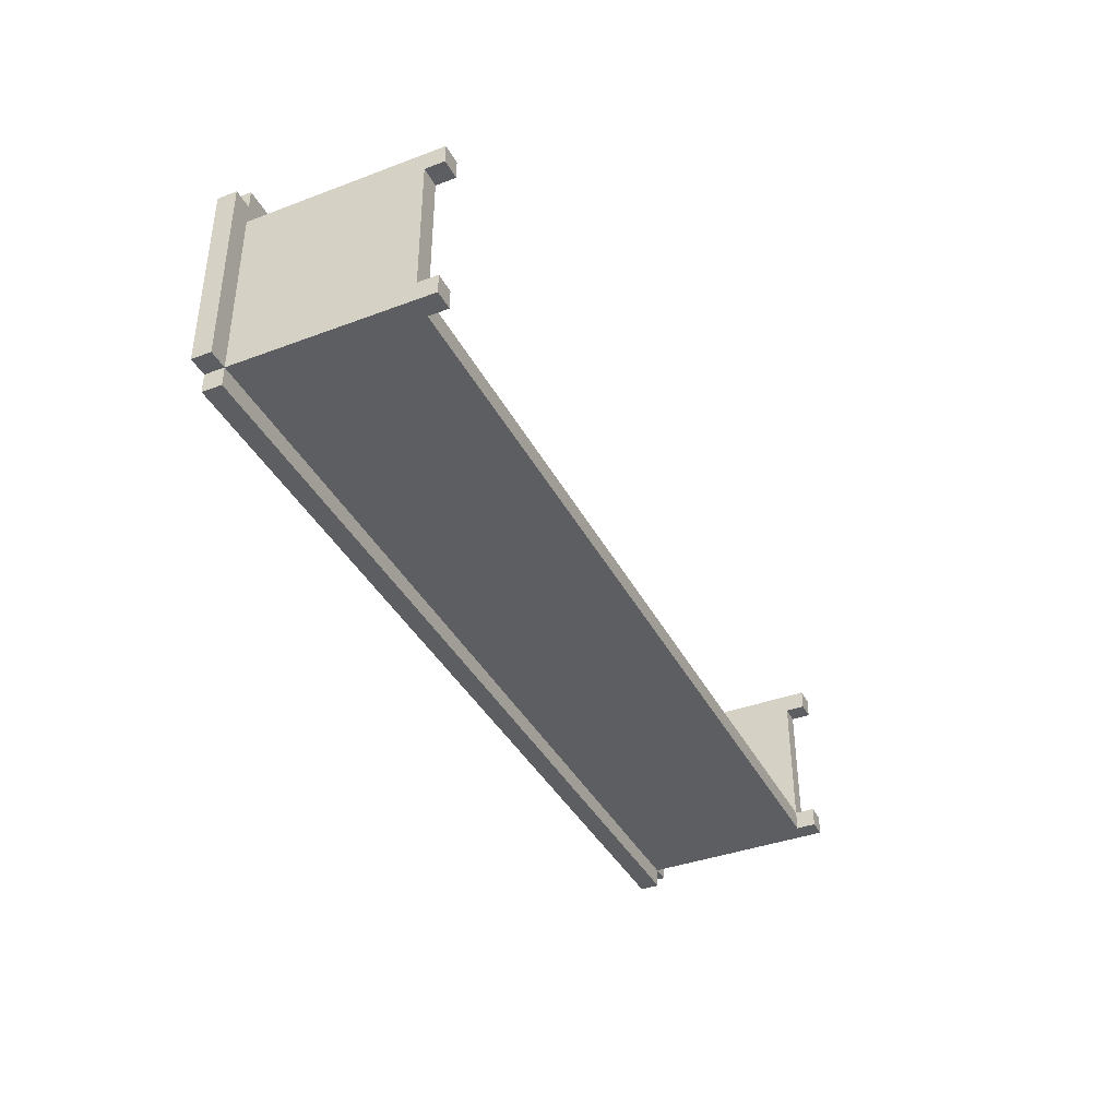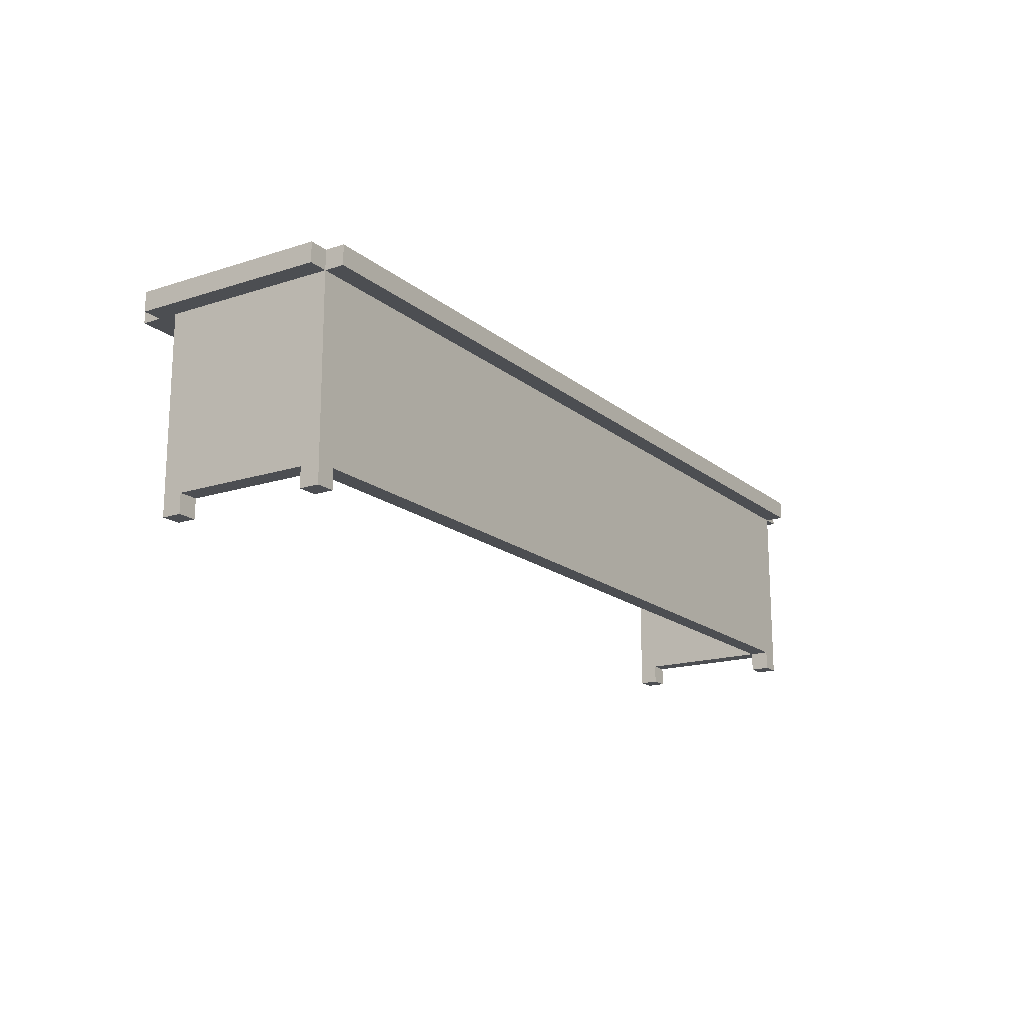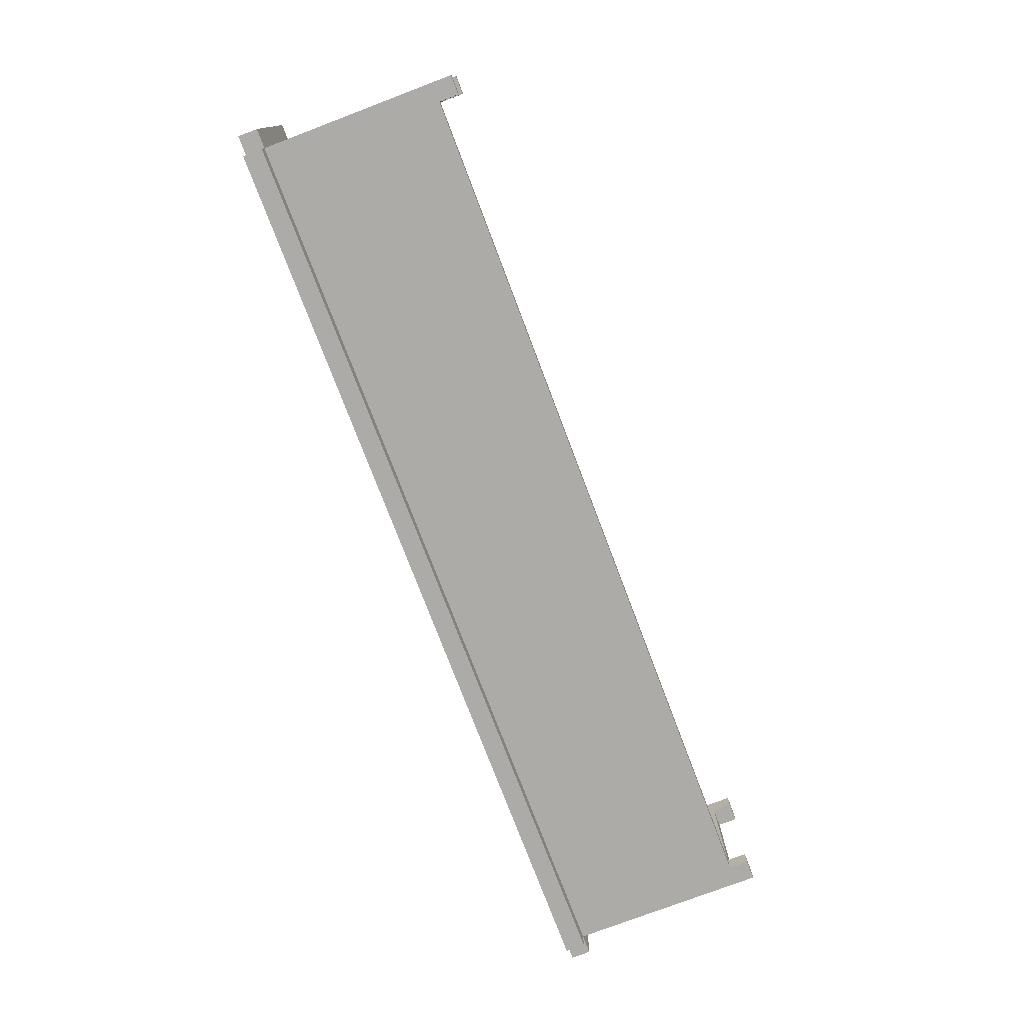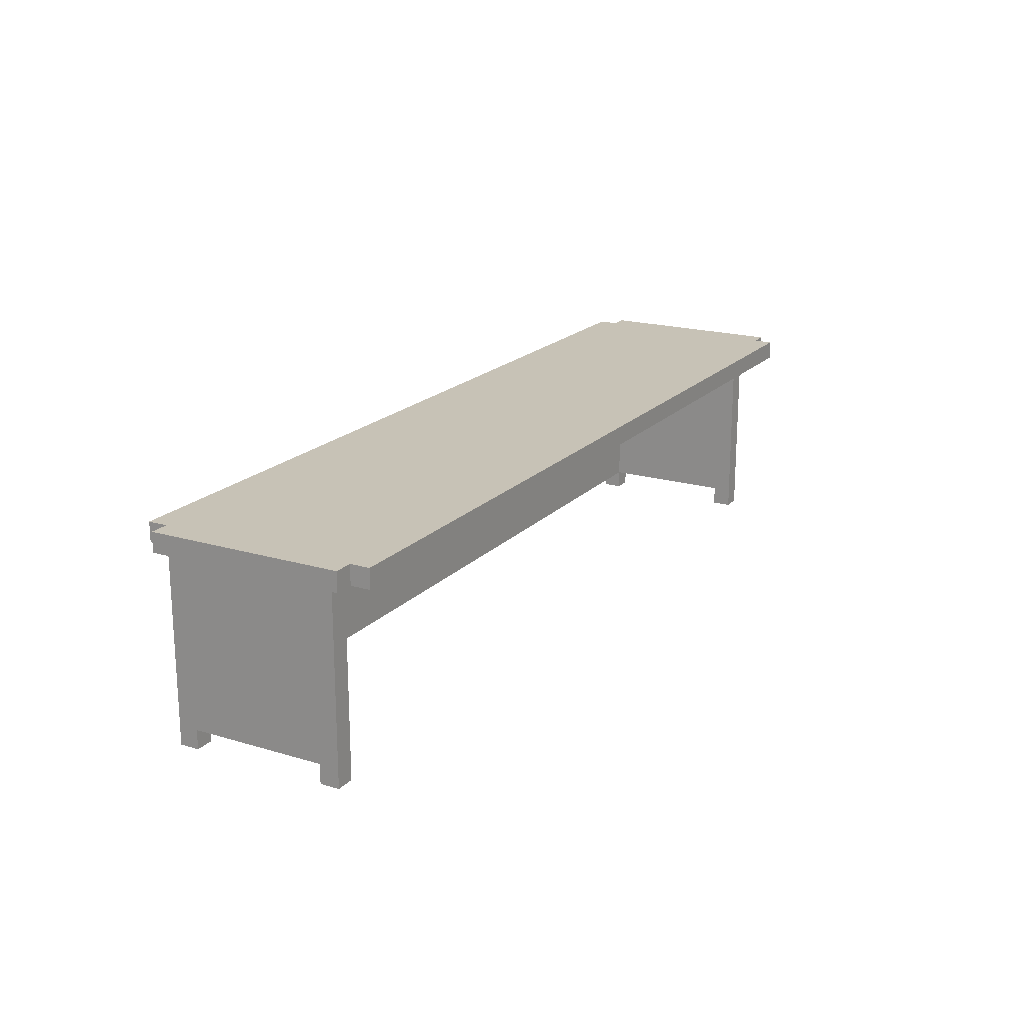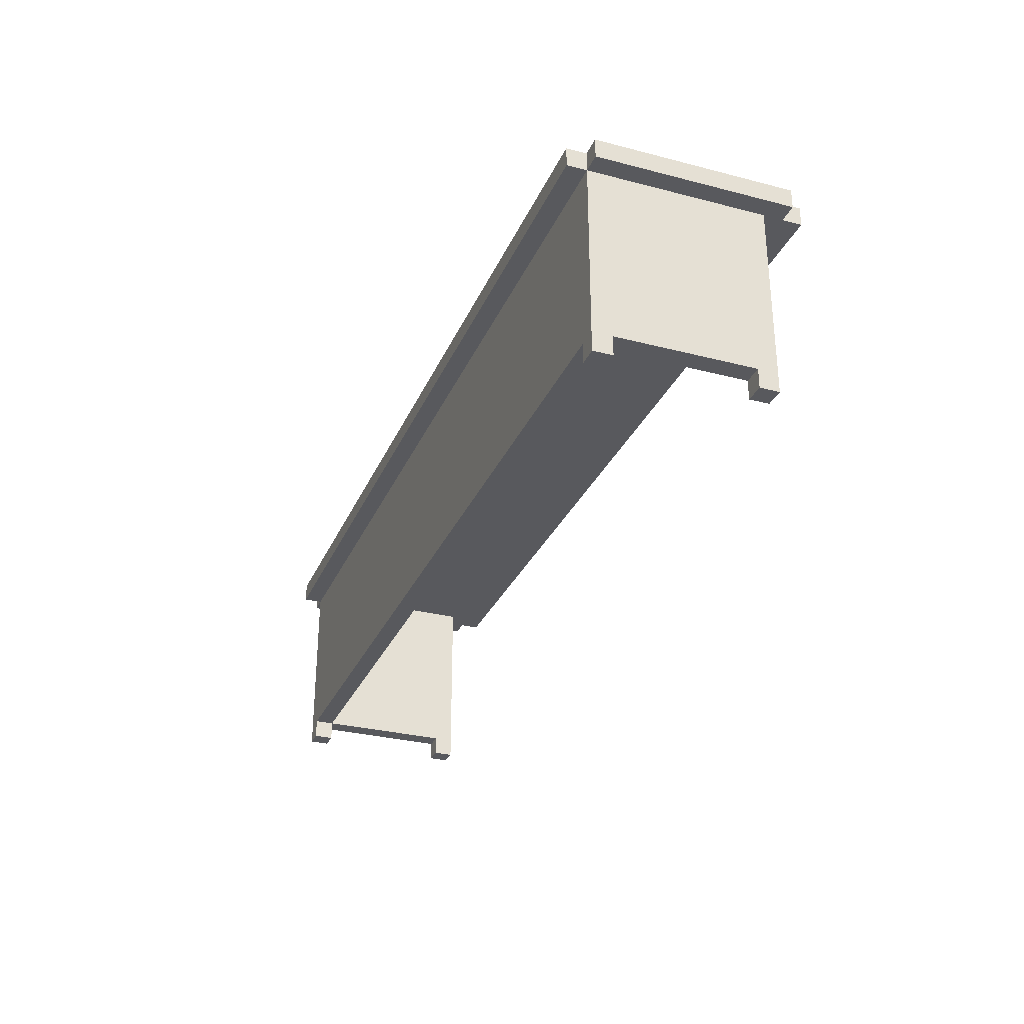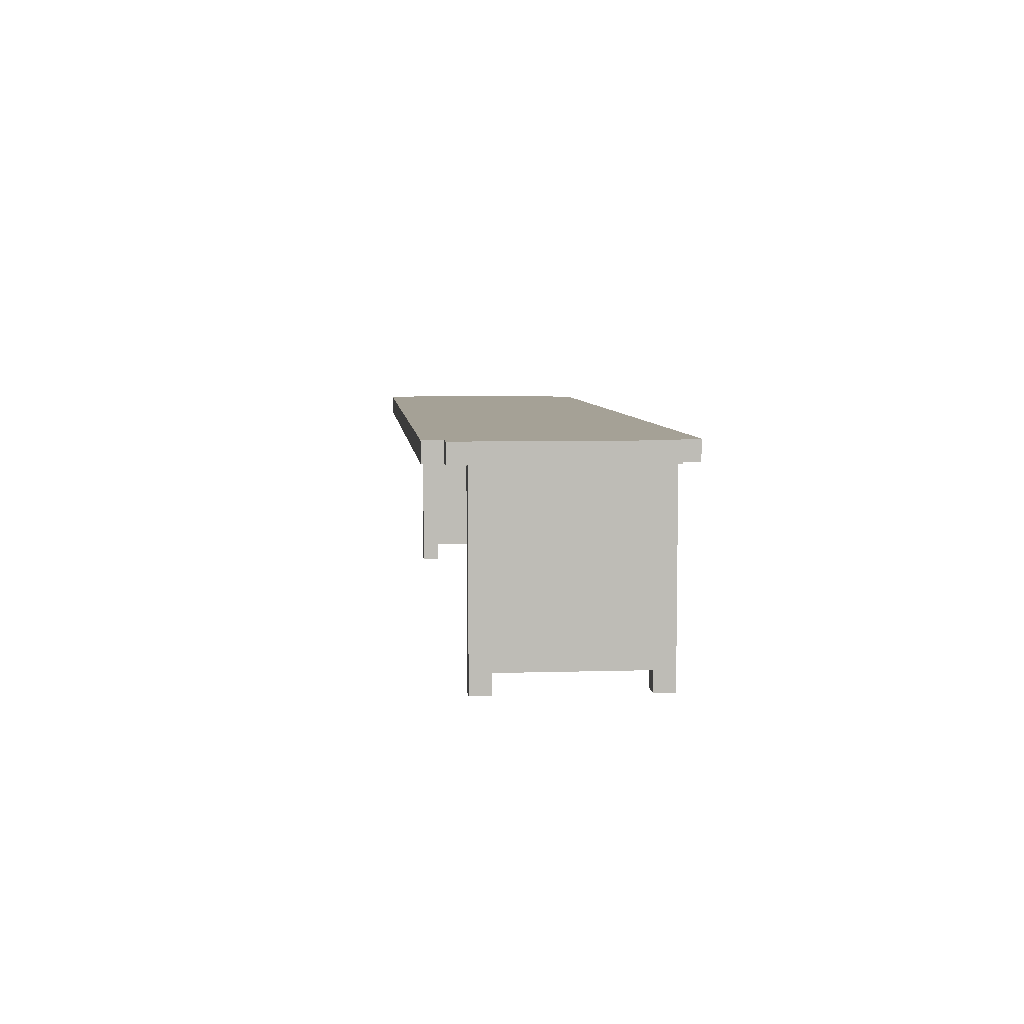
<metadata>
{"format":"obj","ext":"obj","renderer":"f3d","projection":"perspective","resolution":1024,"background":"white","views":[{"elev":-38.8,"azim":-64.8,"up":"+Z"},{"elev":-17.0,"azim":122.9,"up":"+Y"},{"elev":-76.5,"azim":-69.2,"up":"+Z"},{"elev":19.2,"azim":-60.7,"up":"+Y"},{"elev":-30.0,"azim":-110.6,"up":"+Y"},{"elev":6.0,"azim":84.7,"up":"+Y"}]}
</metadata>
<code>
o
v -2.4 0.2 0.5
v -2.4 0.2 -0.5
v -2.4 0.3 0.5
v -2.4 0.3 -0.5
v -2.3 -0.8 0.4
v -2.3 -0.8 0.3
v -2.3 -0.8 -0.4
v -2.3 -0.8 -0.5
v -2.3 -0.7 0.4
v -2.3 -0.7 0.3
v -2.3 -0.7 -0.4
v -2.3 -0.7 -0.5
v -2.3 0.2 0.6
v -2.3 0.2 0.5
v -2.3 0.2 0.4
v -2.3 0.2 0.3
v -2.3 0.2 -0.4
v -2.3 0.2 -0.5
v -2.3 0.2 -0.6
v -2.3 0.3 0.6
v -2.3 0.3 0.5
v -2.3 0.3 -0.5
v -2.3 0.3 -0.6
v 2.2 -0.8 0.4
v 2.2 -0.8 0.3
v 2.2 -0.8 -0.4
v 2.2 -0.8 -0.5
v 2.2 -0.7 0.4
v 2.2 -0.7 0.3
v 2.2 -0.7 -0.4
v 2.2 -0.7 -0.5
v 2.2 0.2 0.4
v 2.2 0.2 0.3
v 2.2 0.2 -0.4
v -2.2 -0.8 0.4
v -2.2 -0.8 0.3
v -2.2 -0.8 -0.4
v -2.2 -0.8 -0.5
v -2.2 -0.7 0.4
v -2.2 -0.7 0.3
v -2.2 -0.7 -0.4
v -2.2 -0.7 -0.5
v -2.2 0.2 0.4
v -2.2 0.2 0.3
v -2.2 0.2 -0.4
v 2.3 -0.8 0.4
v 2.3 -0.8 0.3
v 2.3 -0.8 -0.4
v 2.3 -0.8 -0.5
v 2.3 -0.7 0.4
v 2.3 -0.7 0.3
v 2.3 -0.7 -0.4
v 2.3 -0.7 -0.5
v 2.3 0.2 0.6
v 2.3 0.2 0.5
v 2.3 0.2 0.4
v 2.3 0.2 0.3
v 2.3 0.2 -0.4
v 2.3 0.2 -0.5
v 2.3 0.2 -0.6
v 2.3 0.3 0.6
v 2.3 0.3 0.5
v 2.3 0.3 -0.5
v 2.3 0.3 -0.6
v 2.4 0.2 0.5
v 2.4 0.2 -0.5
v 2.4 0.3 0.5
v 2.4 0.3 -0.5
v -2.3 0.2 0.6
v -2.3 0.3 0.6
v 2.3 0.2 0.6
v 2.3 0.3 0.6
v -2.4 0.2 0.5
v -2.4 0.3 0.5
v -2.3 0.2 0.5
v -2.3 0.3 0.5
v 2.3 0.2 0.5
v 2.3 0.3 0.5
v 2.4 0.2 0.5
v 2.4 0.3 0.5
v -2.3 -0.8 0.4
v -2.3 -0.7 0.4
v -2.3 0.2 0.4
v -2.2 -0.8 0.4
v -2.2 -0.7 0.4
v -2.2 0.2 0.4
v 2.2 -0.8 0.4
v 2.2 -0.7 0.4
v 2.2 0.2 0.4
v 2.3 -0.8 0.4
v 2.3 -0.7 0.4
v 2.3 0.2 0.4
v -2.3 -0.8 -0.4
v -2.3 -0.7 -0.4
v -2.2 -0.8 -0.4
v -2.2 -0.7 -0.4
v -2.2 0.2 -0.4
v 2.2 -0.8 -0.4
v 2.2 -0.7 -0.4
v 2.2 0.2 -0.4
v 2.3 -0.8 -0.4
v 2.3 -0.7 -0.4
v -2.3 -0.8 0.3
v -2.3 -0.7 0.3
v -2.2 -0.8 0.3
v -2.2 -0.7 0.3
v 2.2 -0.8 0.3
v 2.2 -0.7 0.3
v 2.3 -0.8 0.3
v 2.3 -0.7 0.3
v -2.4 0.2 -0.5
v -2.4 0.3 -0.5
v -2.3 -0.8 -0.5
v -2.3 -0.7 -0.5
v -2.3 0.2 -0.5
v -2.3 0.3 -0.5
v -2.2 -0.8 -0.5
v -2.2 -0.7 -0.5
v -2.2 0.2 -0.5
v 2.2 -0.8 -0.5
v 2.2 -0.7 -0.5
v 2.2 0.2 -0.5
v 2.3 -0.8 -0.5
v 2.3 -0.7 -0.5
v 2.3 0.2 -0.5
v 2.3 0.3 -0.5
v 2.4 0.2 -0.5
v 2.4 0.3 -0.5
v -2.3 0.2 -0.6
v -2.3 0.3 -0.6
v 2.3 0.2 -0.6
v 2.3 0.3 -0.6
v -2.3 -0.8 0.4
v -2.2 -0.8 0.4
v 2.2 -0.8 0.4
v 2.3 -0.8 0.4
v -2.3 -0.8 0.3
v -2.2 -0.8 0.3
v 2.2 -0.8 0.3
v 2.3 -0.8 0.3
v -2.3 -0.8 -0.4
v -2.2 -0.8 -0.4
v 2.2 -0.8 -0.4
v 2.3 -0.8 -0.4
v -2.3 -0.8 -0.5
v -2.2 -0.8 -0.5
v 2.2 -0.8 -0.5
v 2.3 -0.8 -0.5
v -2.3 -0.7 0.3
v -2.2 -0.7 0.3
v 2.2 -0.7 0.3
v 2.3 -0.7 0.3
v -2.3 -0.7 -0.4
v -2.2 -0.7 -0.4
v 2.2 -0.7 -0.4
v 2.3 -0.7 -0.4
v -2.2 -0.7 -0.5
v 2.2 -0.7 -0.5
v -2.3 0.2 0.6
v 2.3 0.2 0.6
v -2.4 0.2 0.5
v -2.3 0.2 0.5
v 2.3 0.2 0.5
v 2.4 0.2 0.5
v -2.3 0.2 0.4
v -2.2 0.2 0.4
v 2.2 0.2 0.4
v 2.3 0.2 0.4
v -2.3 0.2 0.3
v -2.2 0.2 0.3
v 2.2 0.2 0.3
v 2.3 0.2 0.3
v -2.3 0.2 -0.4
v -2.2 0.2 -0.4
v 2.2 0.2 -0.4
v 2.3 0.2 -0.4
v -2.4 0.2 -0.5
v -2.3 0.2 -0.5
v -2.2 0.2 -0.5
v 2.2 0.2 -0.5
v 2.3 0.2 -0.5
v 2.4 0.2 -0.5
v -2.3 0.2 -0.6
v 2.3 0.2 -0.6
v -2.3 0.3 0.6
v 2.3 0.3 0.6
v -2.4 0.3 0.5
v -2.3 0.3 0.5
v 2.3 0.3 0.5
v 2.4 0.3 0.5
v -2.4 0.3 -0.5
v -2.3 0.3 -0.5
v 2.3 0.3 -0.5
v 2.4 0.3 -0.5
v -2.3 0.3 -0.6
v 2.3 0.3 -0.6
f 3 2 1
f 4 2 3
f 9 6 5
f 10 6 9
f 11 8 7
f 12 8 11
f 15 10 9
f 16 11 10
f 16 10 15
f 17 12 11
f 17 11 16
f 18 12 17
f 20 14 13
f 21 14 20
f 22 19 18
f 23 19 22
f 28 25 24
f 29 25 28
f 30 27 26
f 31 27 30
f 32 29 28
f 33 30 29
f 33 29 32
f 34 30 33
f 35 36 39
f 39 36 40
f 37 38 41
f 41 38 42
f 39 40 43
f 40 41 44
f 43 40 44
f 44 41 45
f 46 47 50
f 50 47 51
f 48 49 52
f 52 49 53
f 50 51 56
f 51 52 57
f 56 51 57
f 52 53 58
f 57 52 58
f 58 53 59
f 54 55 61
f 61 55 62
f 59 60 63
f 63 60 64
f 65 66 67
f 67 66 68
f 71 70 69
f 72 70 71
f 75 74 73
f 76 74 75
f 79 78 77
f 80 78 79
f 84 82 81
f 85 83 82
f 85 82 84
f 86 83 85
f 90 88 87
f 91 89 88
f 91 88 90
f 92 89 91
f 95 94 93
f 96 94 95
f 99 97 96
f 100 97 99
f 101 99 98
f 102 99 101
f 103 104 105
f 105 104 106
f 107 108 109
f 109 108 110
f 111 112 115
f 115 112 116
f 113 114 117
f 114 115 118
f 117 114 118
f 118 115 119
f 118 119 121
f 121 119 122
f 120 121 123
f 121 122 124
f 123 121 124
f 124 122 125
f 125 126 127
f 127 126 128
f 129 130 131
f 131 130 132
f 137 134 133
f 138 134 137
f 139 136 135
f 140 136 139
f 145 142 141
f 146 142 145
f 147 144 143
f 148 144 147
f 153 150 149
f 154 150 153
f 155 152 151
f 156 152 155
f 157 155 154
f 158 155 157
f 162 160 159
f 163 160 162
f 165 162 161
f 165 164 163
f 165 163 162
f 166 164 165
f 167 164 166
f 168 164 167
f 169 165 161
f 170 167 166
f 171 167 170
f 172 164 168
f 173 169 161
f 174 171 170
f 175 171 174
f 176 164 172
f 177 173 161
f 178 173 177
f 181 164 176
f 182 164 181
f 183 180 179
f 183 181 180
f 183 179 178
f 184 181 183
f 185 186 188
f 188 186 189
f 187 188 191
f 189 190 191
f 188 189 191
f 191 190 192
f 192 190 193
f 193 190 194
f 192 193 195
f 195 193 196

</code>
